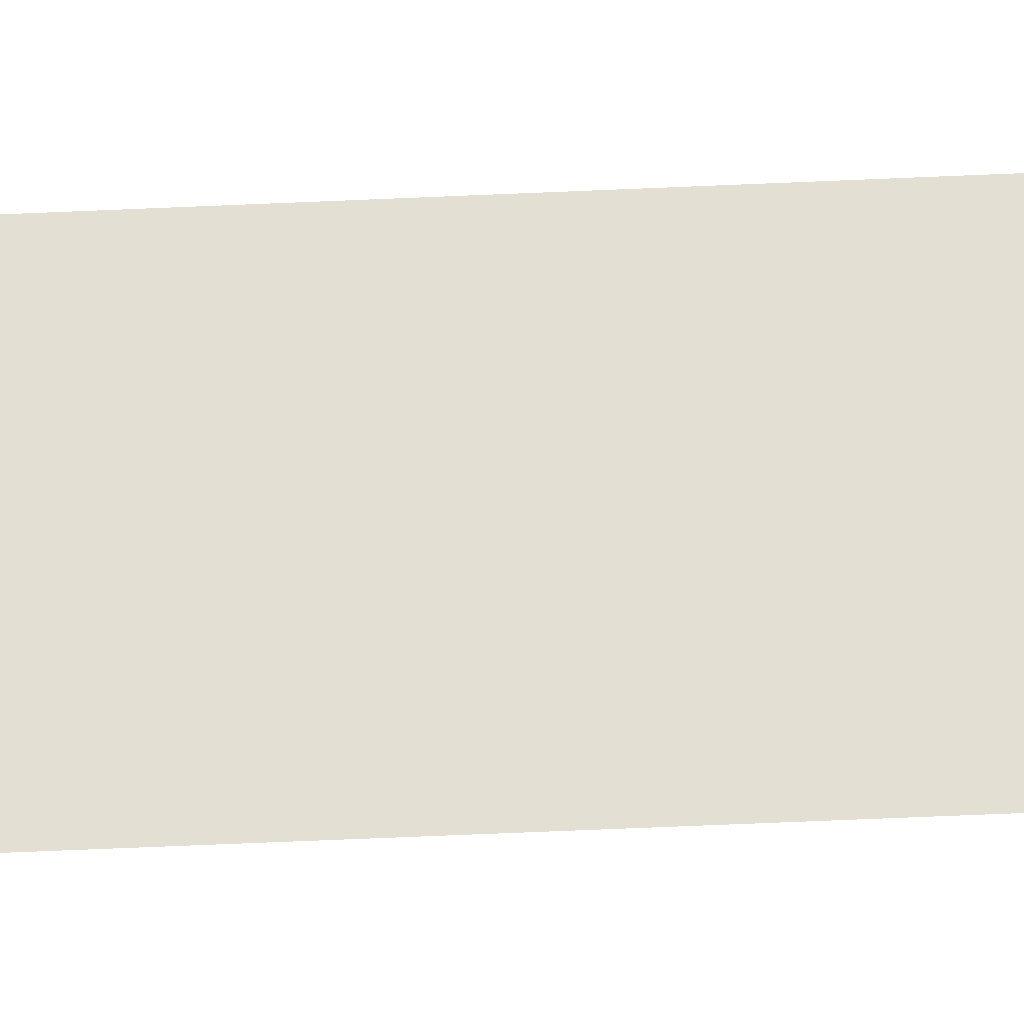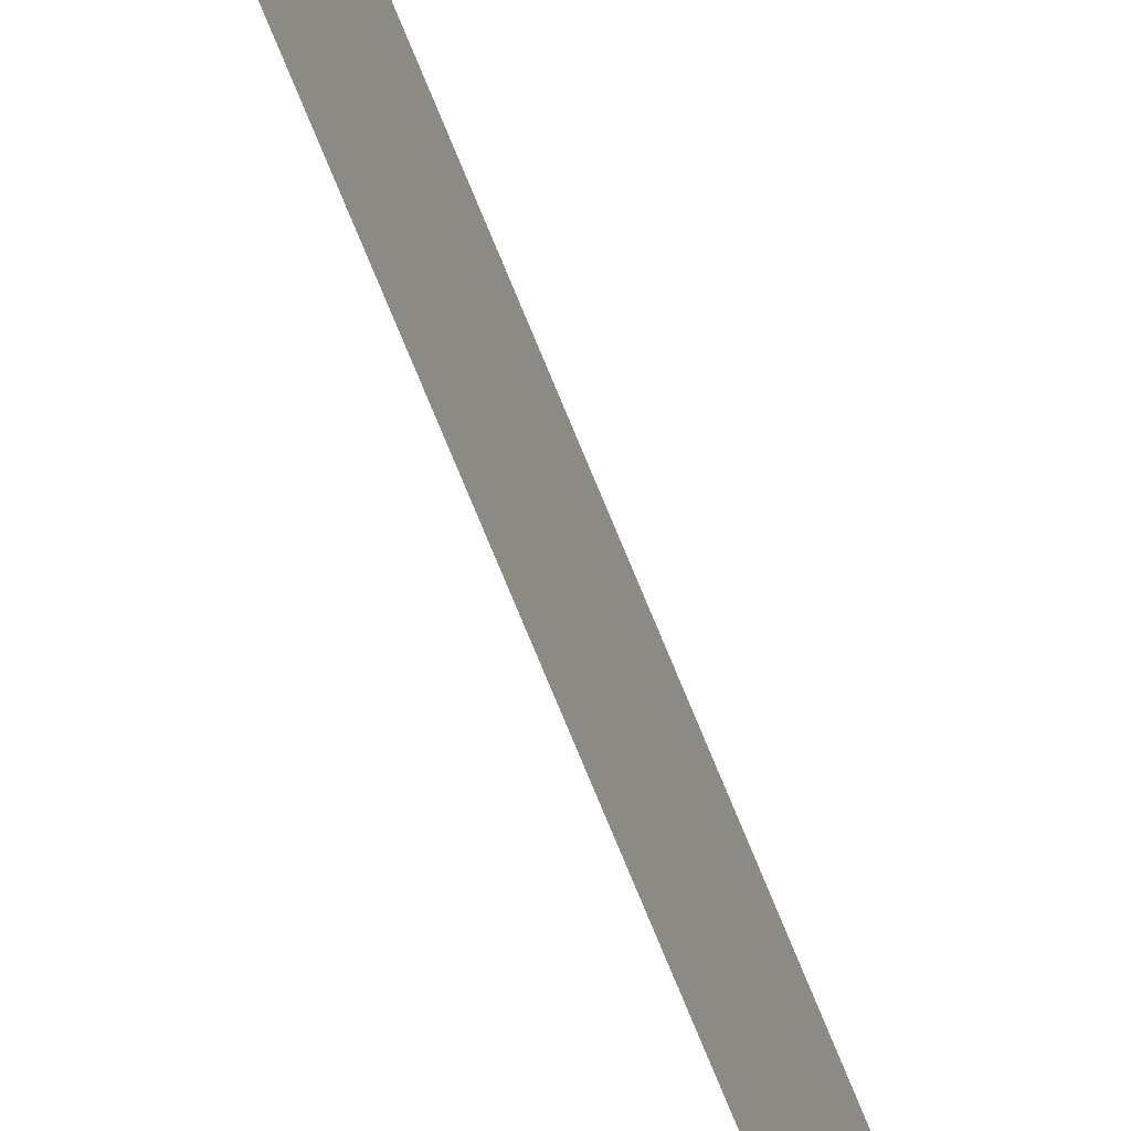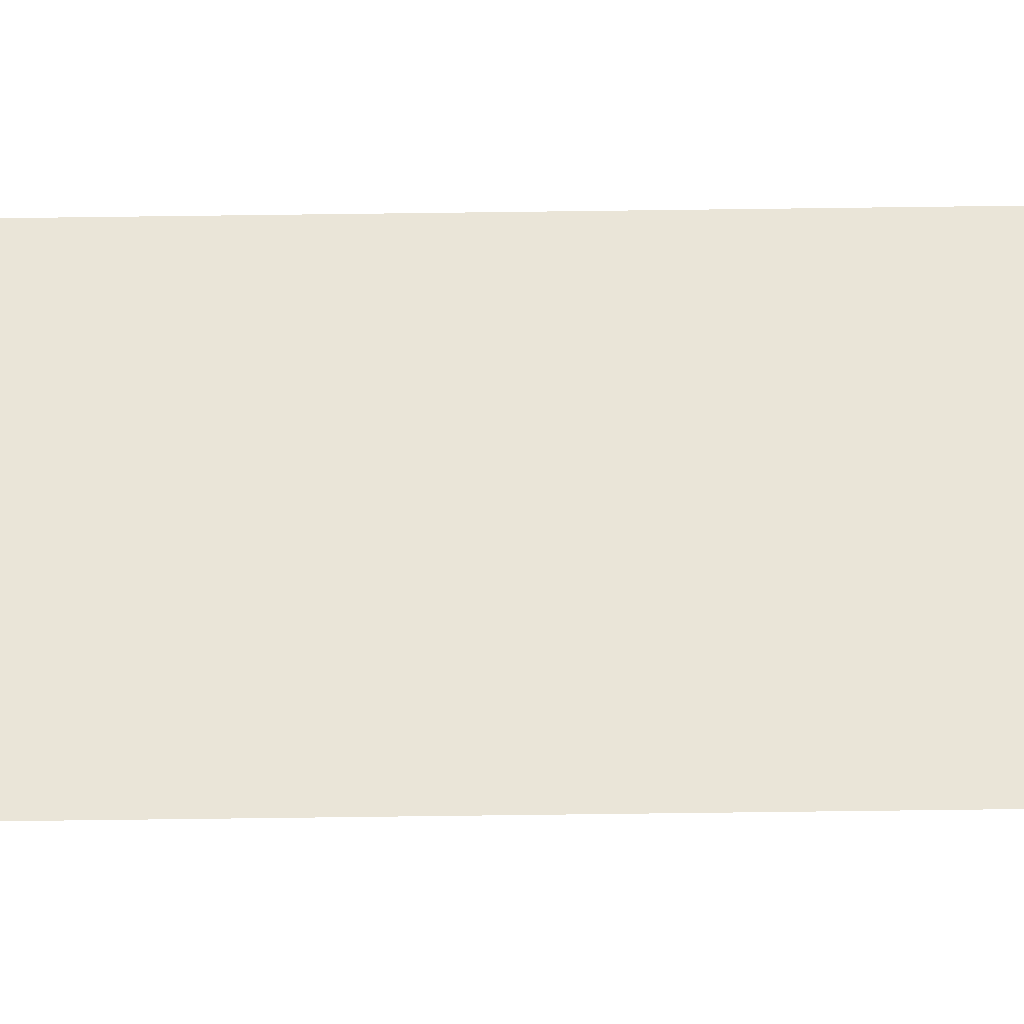
<metadata>
{"format":"obj","ext":"obj","renderer":"f3d","projection":"perspective","resolution":1024,"background":"white","views":[{"elev":-26.4,"azim":-84.9,"up":"+Y"},{"elev":-66.7,"azim":-158.7,"up":"+Y"},{"elev":-32.3,"azim":-88.7,"up":"+Y"}]}
</metadata>
<code>
g Black_Lines_above_geo12
v 1.959e-08 0.07264 1.246
v 1.959e-08 0.07264 -2.708
v 1.959e-08 -0.07264 -2.708
v 1.959e-08 -0.07264 1.246
g Black_Lines_above_geo12_0
f 3 2 1
f 4 3 1

</code>
